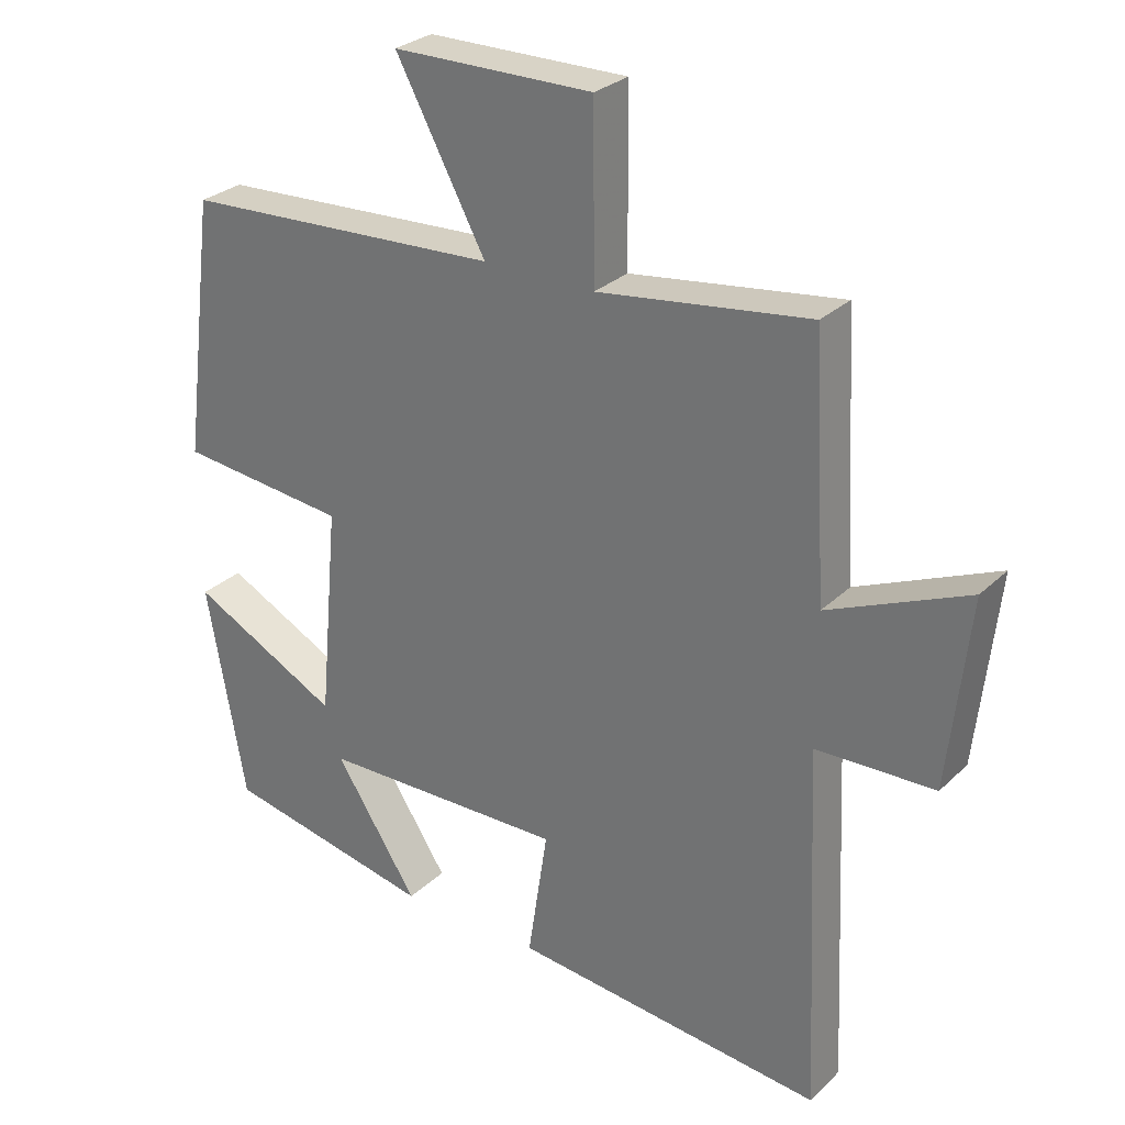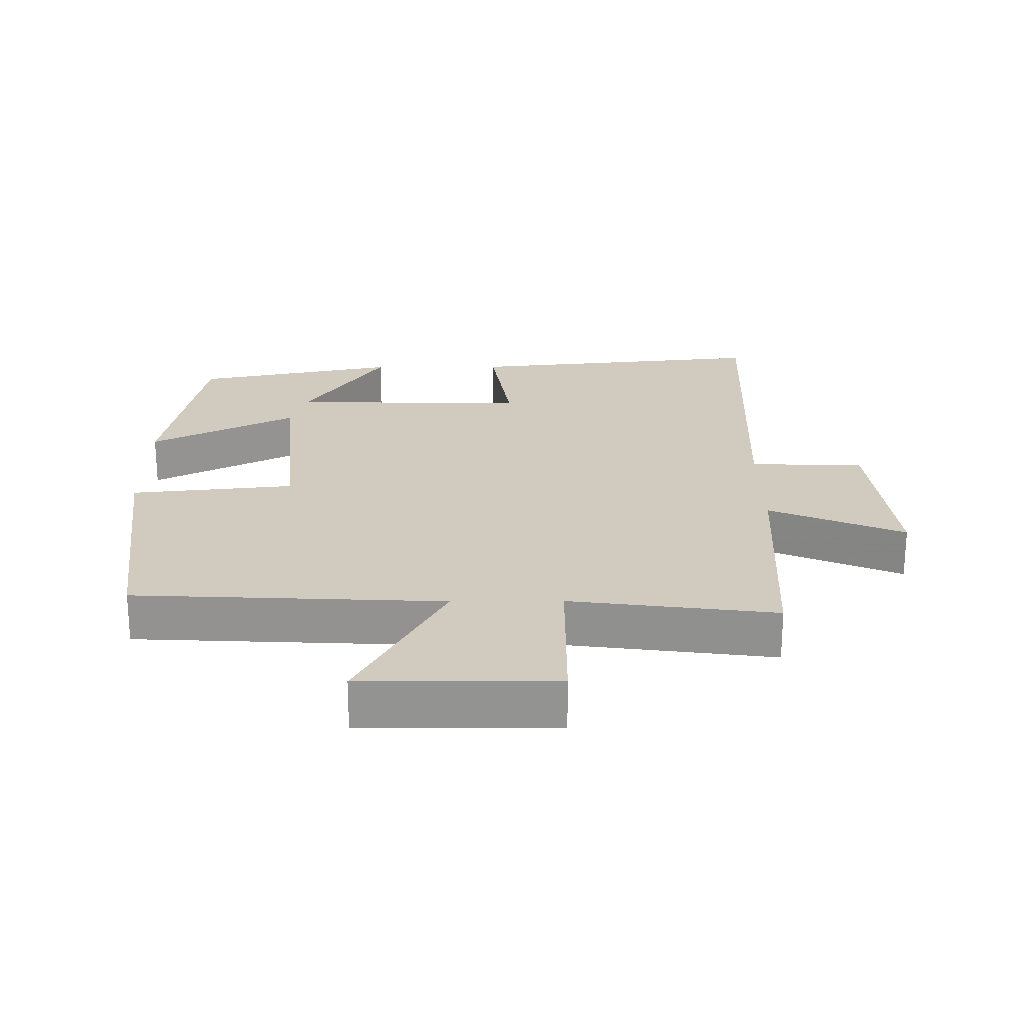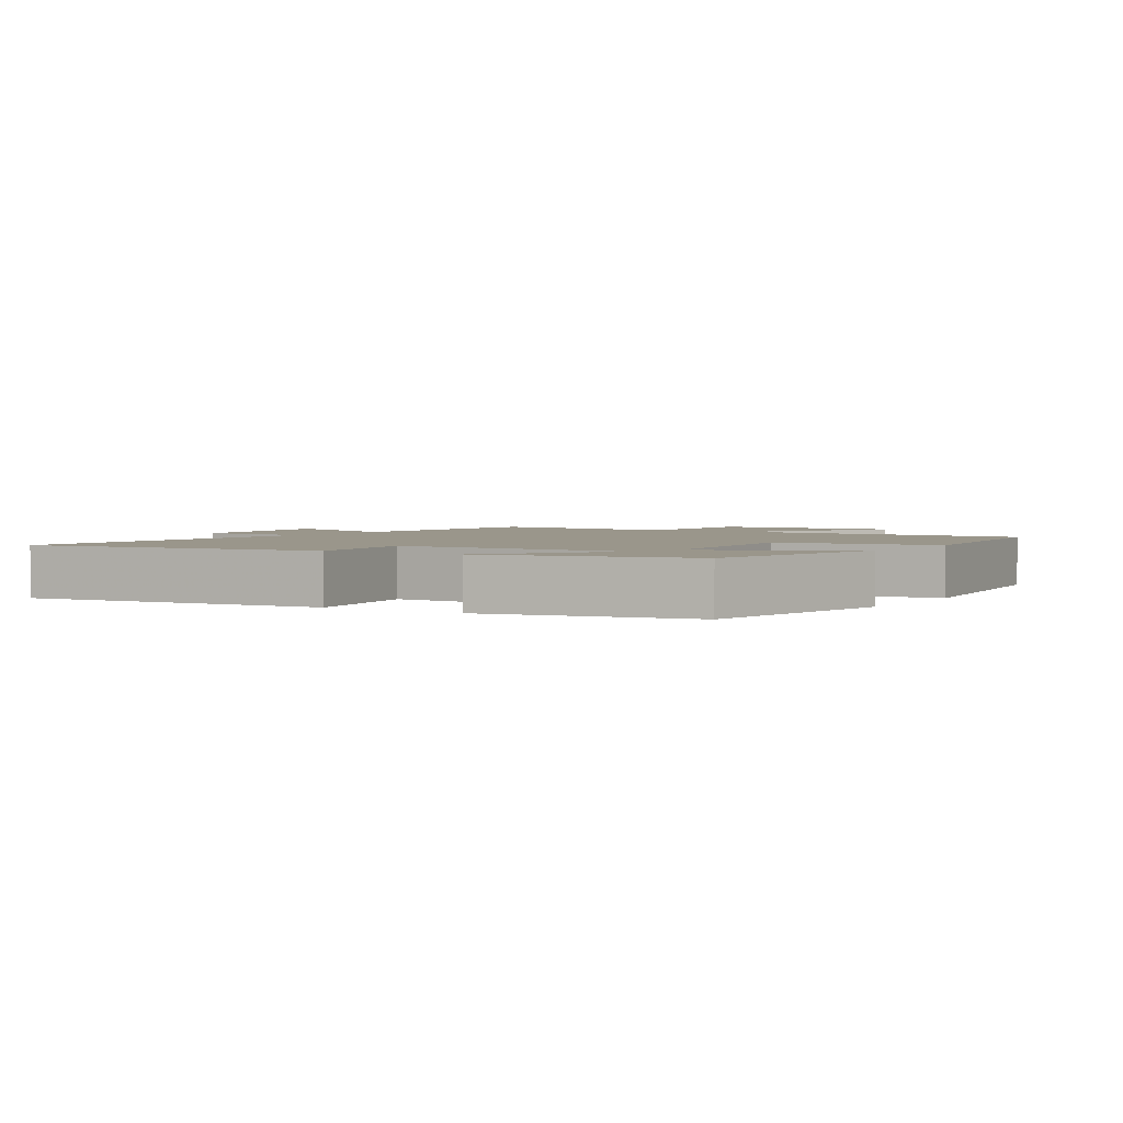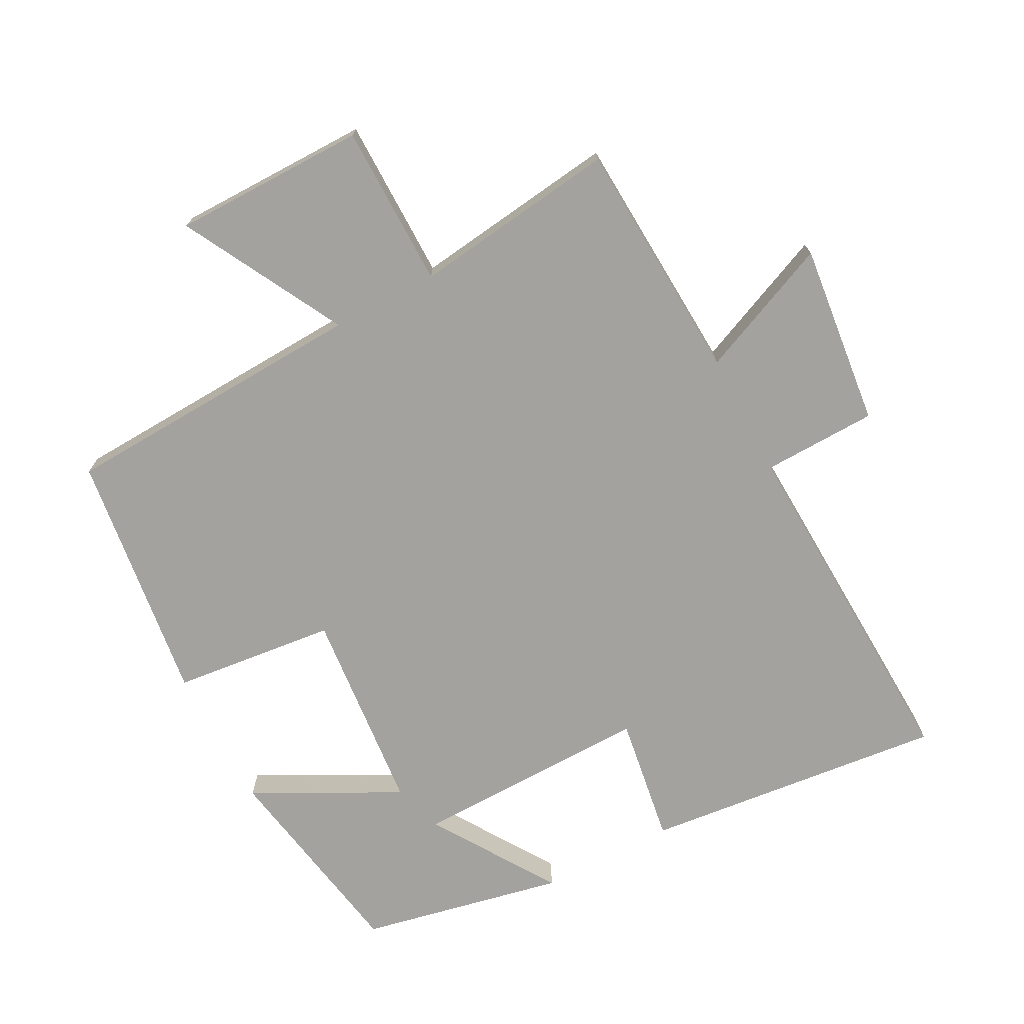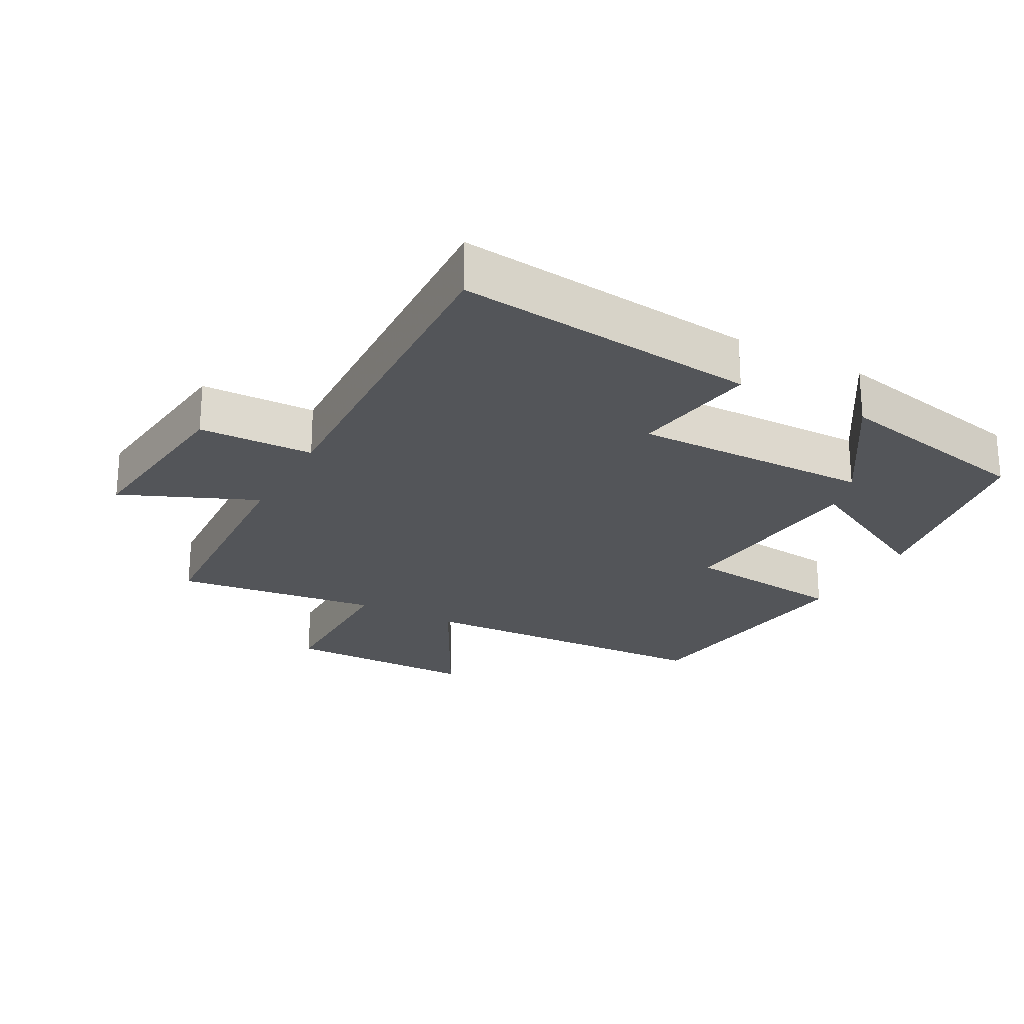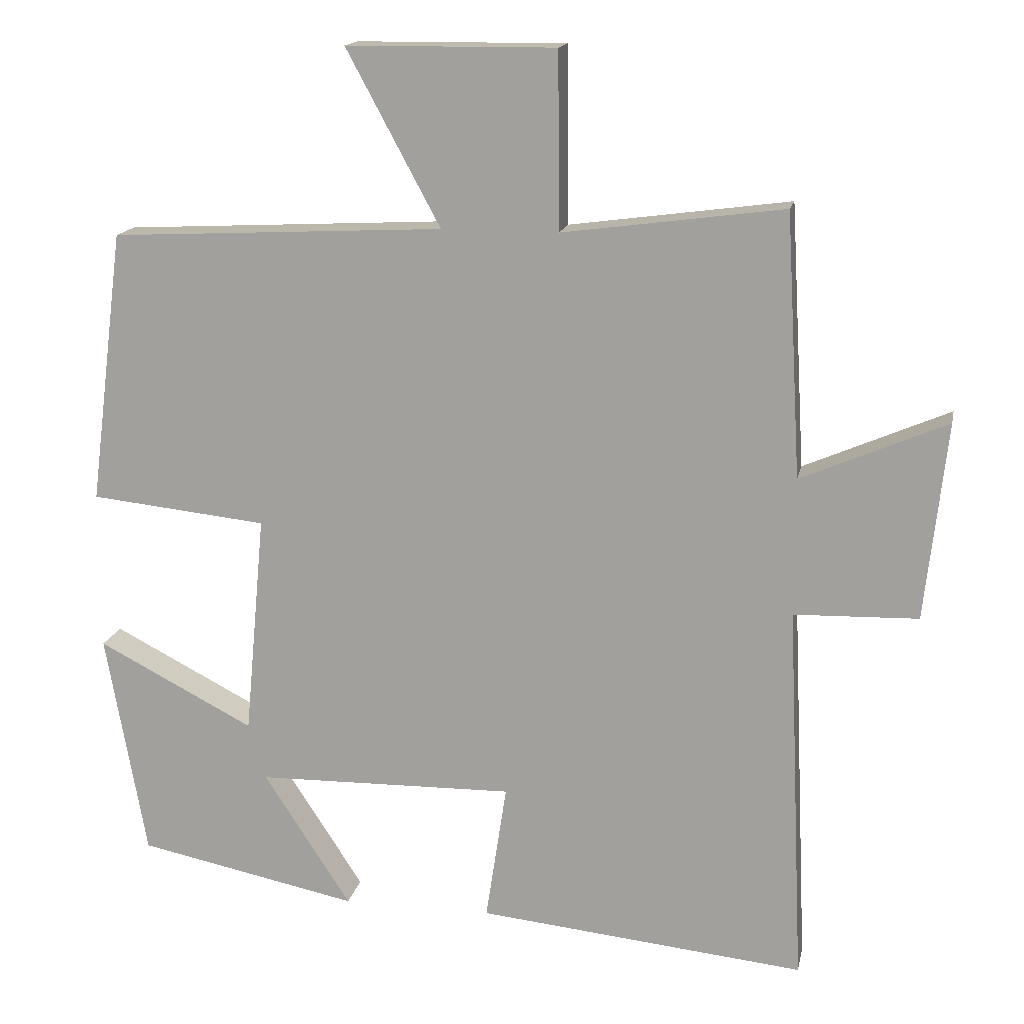
<metadata>
{"format":"obj","ext":"obj","renderer":"f3d","projection":"perspective","resolution":1024,"background":"white","views":[{"elev":28.4,"azim":35.8,"up":"+Z"},{"elev":23.3,"azim":-0.4,"up":"+Y"},{"elev":2.4,"azim":-147.7,"up":"+Y"},{"elev":-72.4,"azim":27.7,"up":"+Y"},{"elev":-24.0,"azim":151.3,"up":"+Y"},{"elev":15.6,"azim":11.3,"up":"+Z"}]}
</metadata>
<code>
v -0.444 0.07 -0.437
v -0.5 0.07 -0.124
v -0.283 0.07 -0.236
v -0.255 0.07 0.072
v -0.5 0.07 0.098
v -0.452 0.07 0.477
v 0.01 0.07 0.5
v -0.12 0.07 0.742
v 0.17 0.07 0.744
v 0.172 0.07 0.5
v 0.479 0.07 0.541
v 0.5 0.07 0.176
v 0.702 0.07 0.263
v 0.672 0.07 -0.011
v 0.5 0.07 -0.016
v 0.524 0.07 -0.547
v 0.07 0.07 -0.5
v 0.099 0.07 -0.308
v -0.259 0.07 -0.314
v -0.138 0.07 -0.5
v -0.444 0 -0.437
v -0.5 0 -0.124
v -0.283 0 -0.236
v -0.255 0 0.072
v -0.5 0 0.098
v -0.452 0 0.477
v 0.01 0 0.5
v -0.12 0 0.742
v 0.17 0 0.744
v 0.172 0 0.5
v 0.479 0 0.541
v 0.5 0 0.176
v 0.702 0 0.263
v 0.672 0 -0.011
v 0.5 0 -0.016
v 0.524 0 -0.547
v 0.07 0 -0.5
v 0.099 0 -0.308
v -0.259 0 -0.314
v -0.138 0 -0.5
f 19 20 1 2
f 15 16 17 18
f 15 18 19
f 12 13 14 15
f 12 15 19
f 11 12 19
f 10 11 19
f 7 8 9 10
f 6 7 10
f 5 6 10
f 4 5 10
f 3 4 10 19
f 2 3 19
f 22 21 40 39
f 38 37 36 35
f 39 38 35
f 35 34 33 32
f 39 35 32
f 39 32 31
f 39 31 30
f 30 29 28 27
f 30 27 26
f 30 26 25
f 30 25 24
f 39 30 24 23
f 39 23 22
f 1 21 22 2
f 2 22 23 3
f 3 23 24 4
f 4 24 25 5
f 5 25 26 6
f 6 26 27 7
f 7 27 28 8
f 8 28 29 9
f 9 29 30 10
f 10 30 31 11
f 11 31 32 12
f 12 32 33 13
f 13 33 34 14
f 14 34 35 15
f 15 35 36 16
f 16 36 37 17
f 17 37 38 18
f 18 38 39 19
f 19 39 40 20
f 20 40 21 1

</code>
